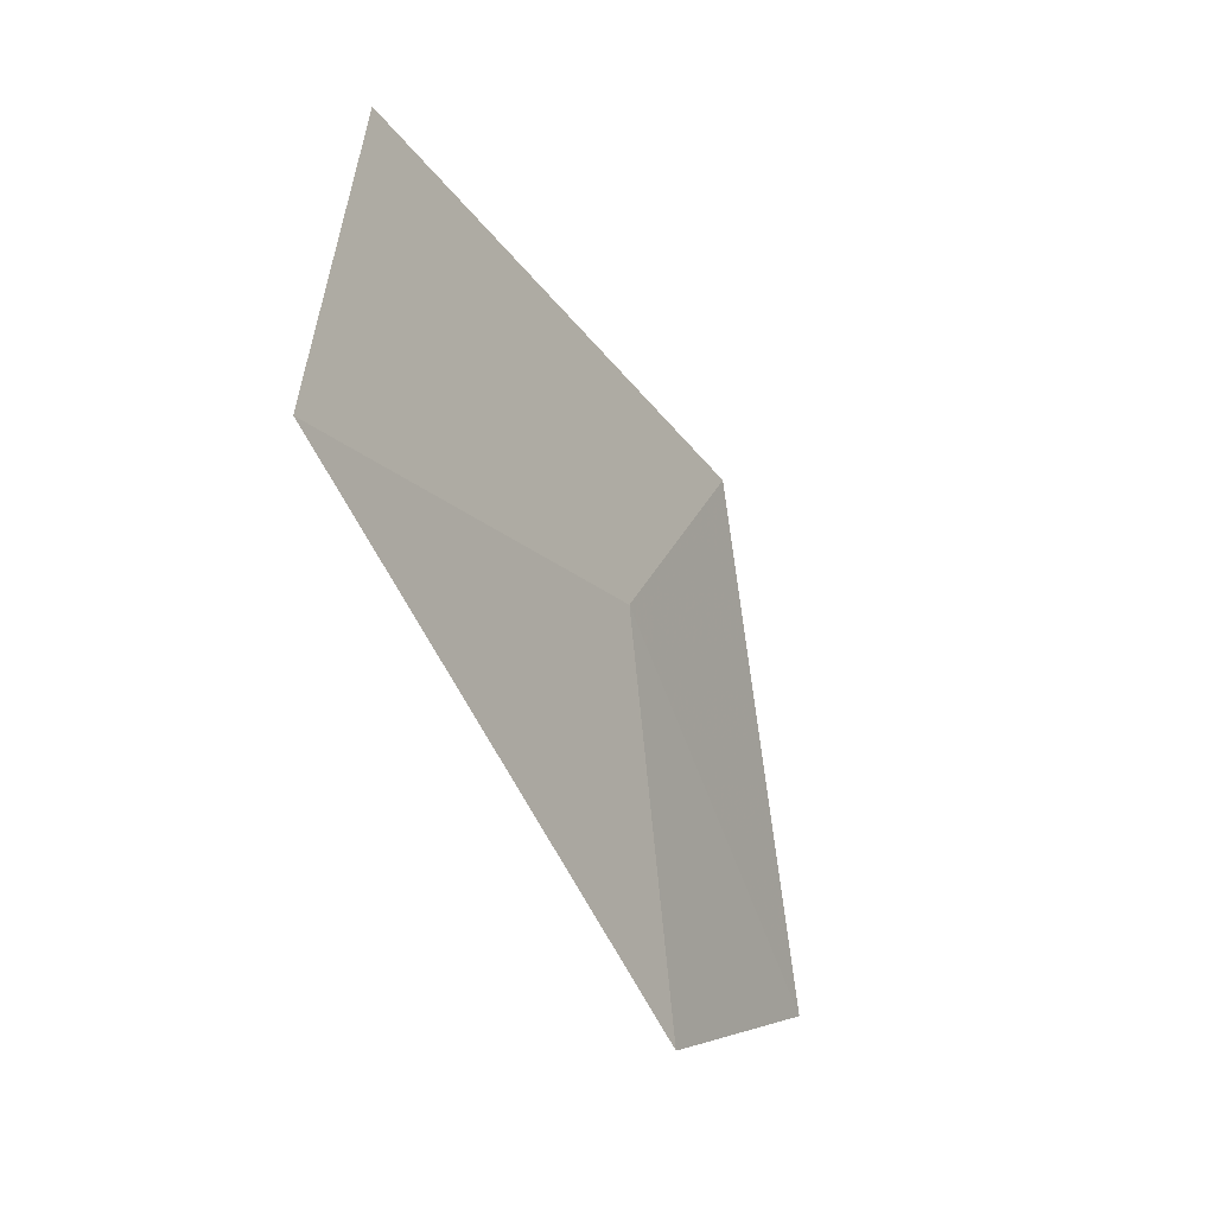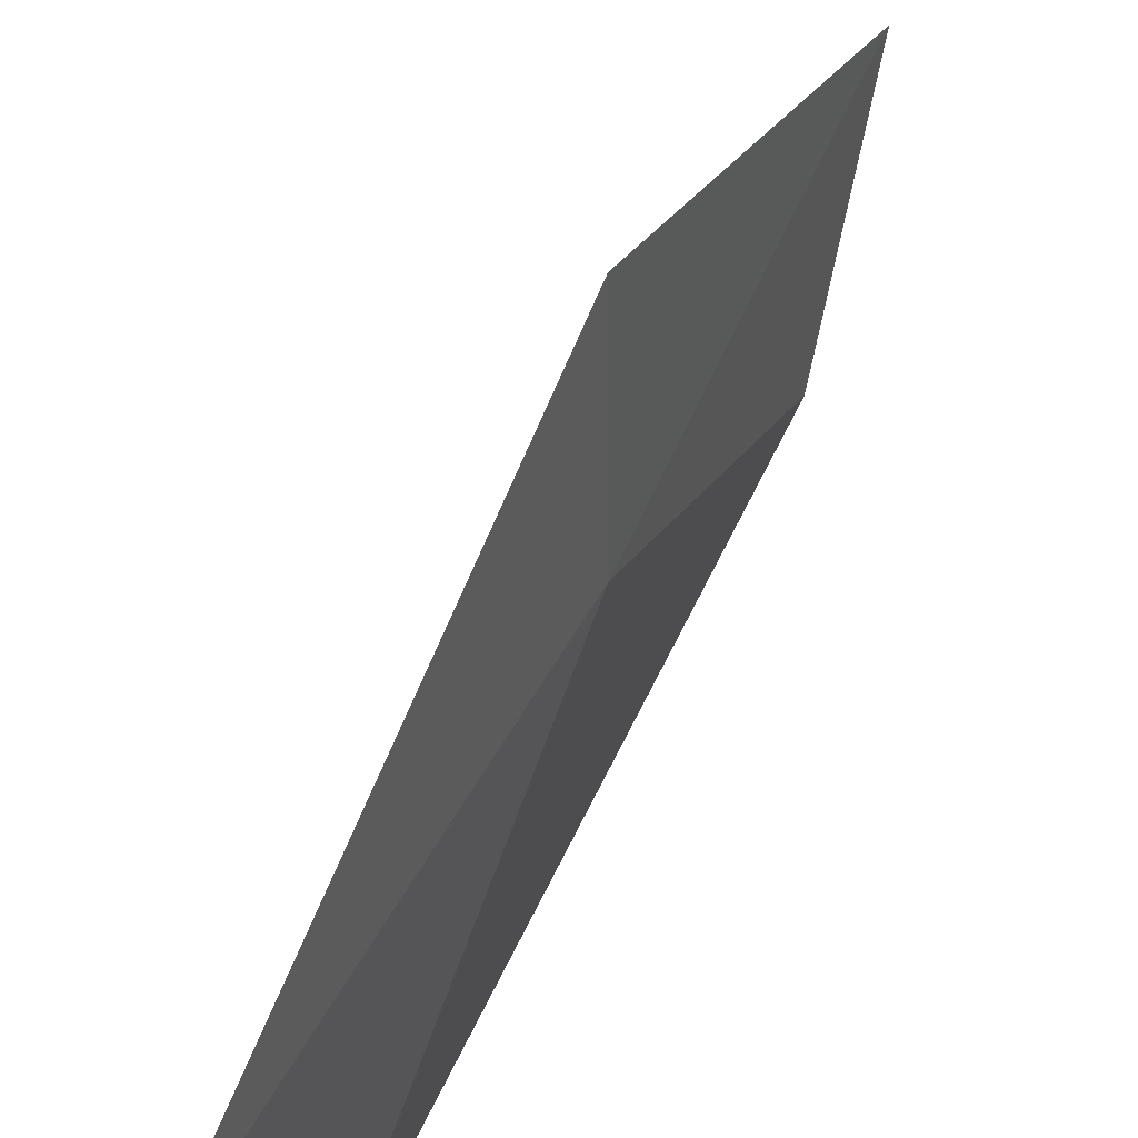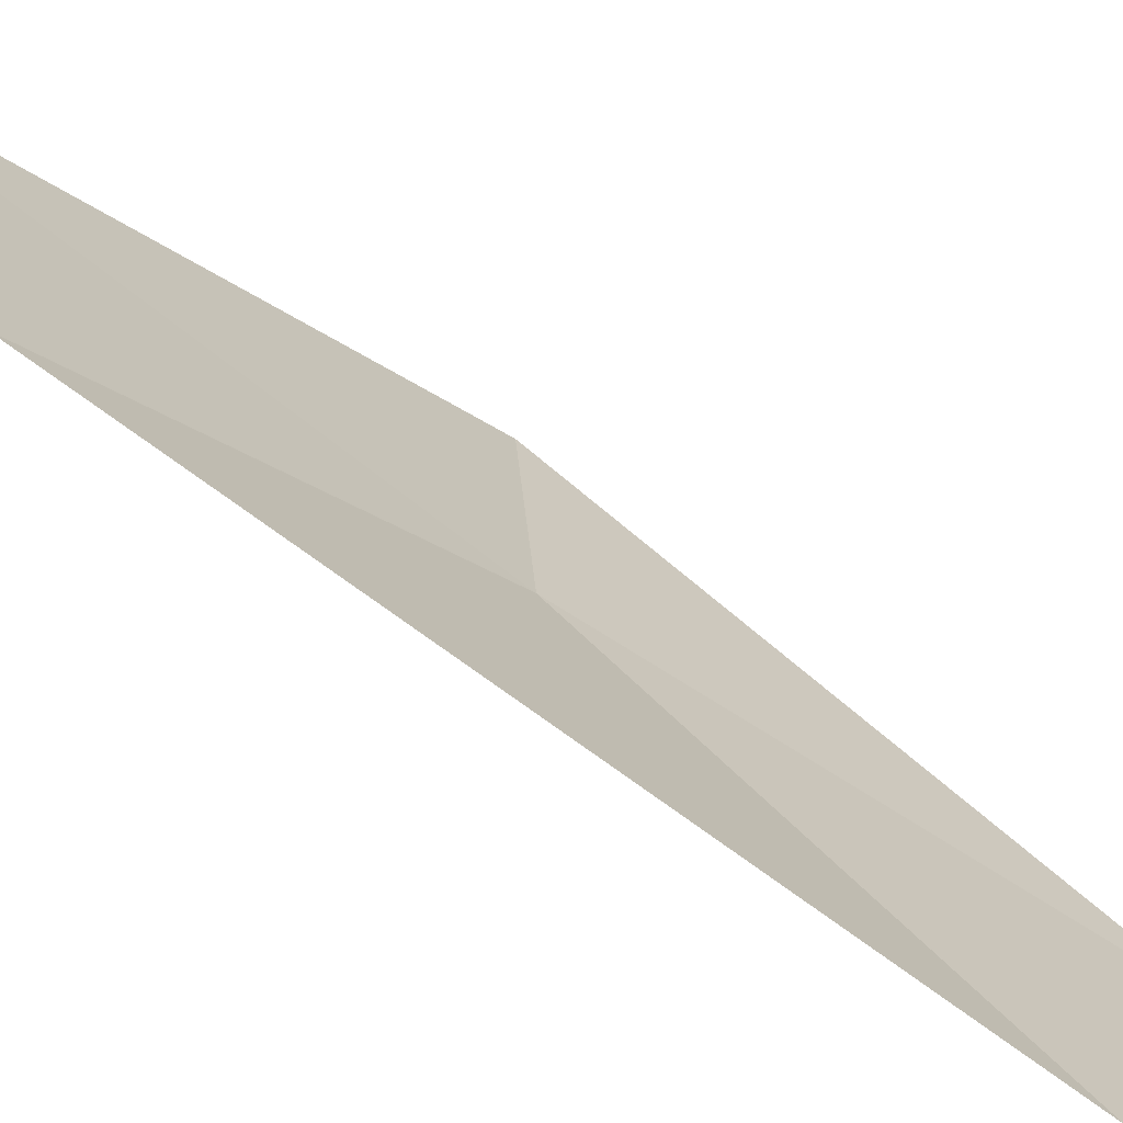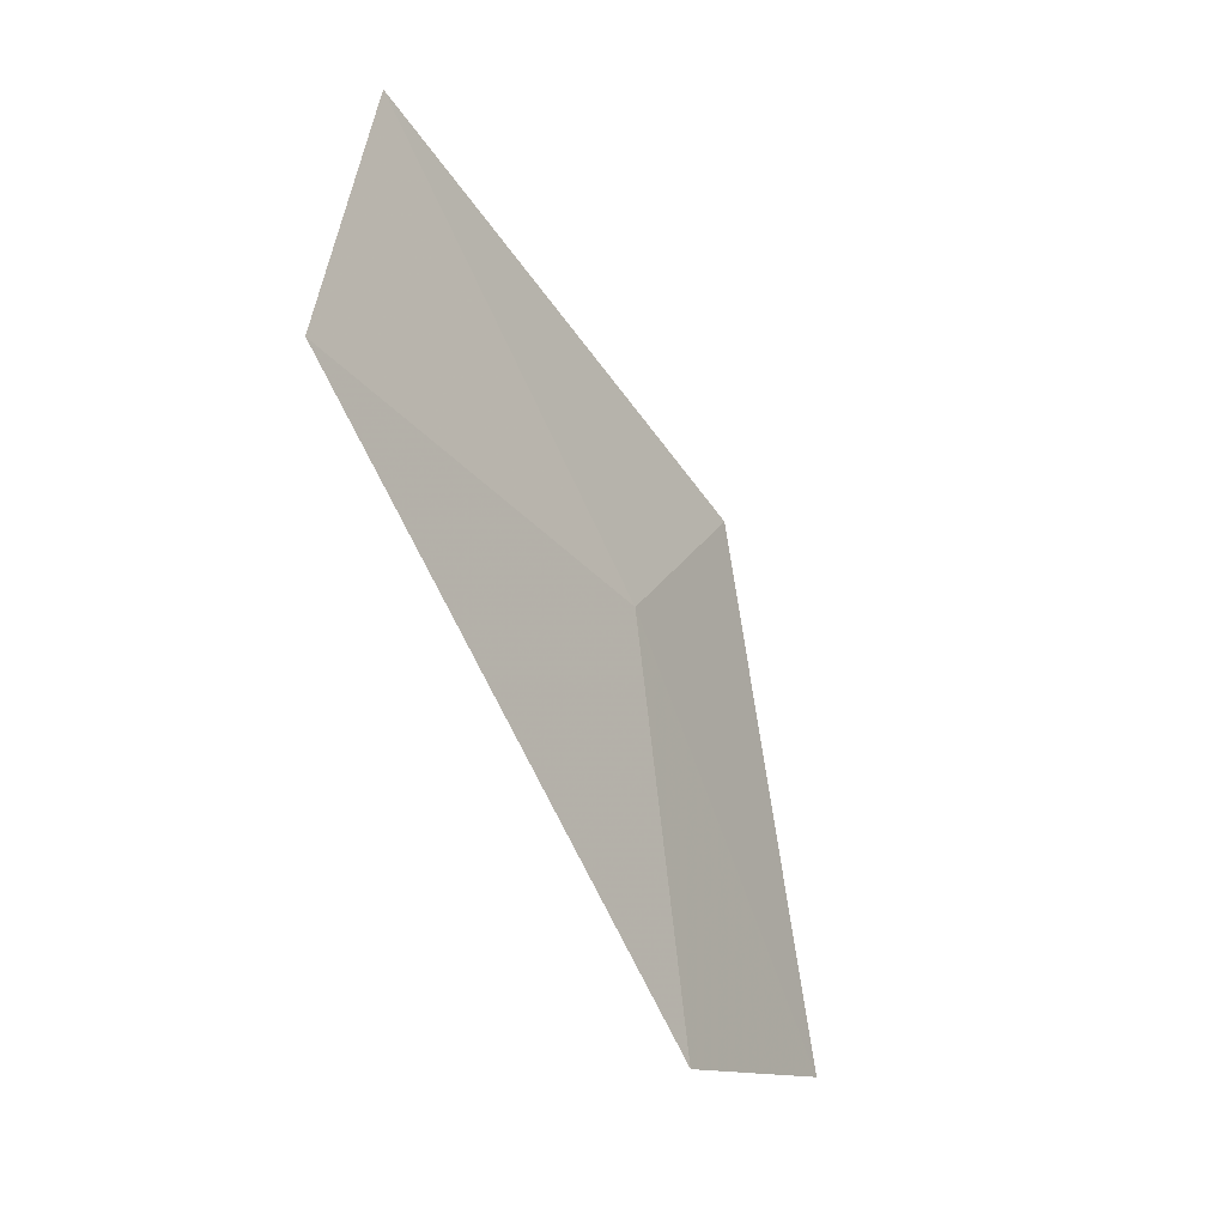
<metadata>
{"format":"obj","ext":"obj","renderer":"f3d","projection":"perspective","resolution":1024,"background":"white","views":[{"elev":44.4,"azim":-155.9,"up":"+Y"},{"elev":54.4,"azim":176.7,"up":"+Z"},{"elev":-73.1,"azim":26.1,"up":"+Z"},{"elev":32.3,"azim":-156.9,"up":"+Y"}]}
</metadata>
<code>
v -1.111 0.5702 7.554
v -1.068 0.6495 7.5
v -1.052 0.6727 7.564
v -1.16 0.4625 7.544
v -1.147 0.498 7.5
v -1.111 0.5624 7.608
f 1 2 3
f 1 4 5
f 1 5 2
f 1 3 6
f 1 6 4

</code>
